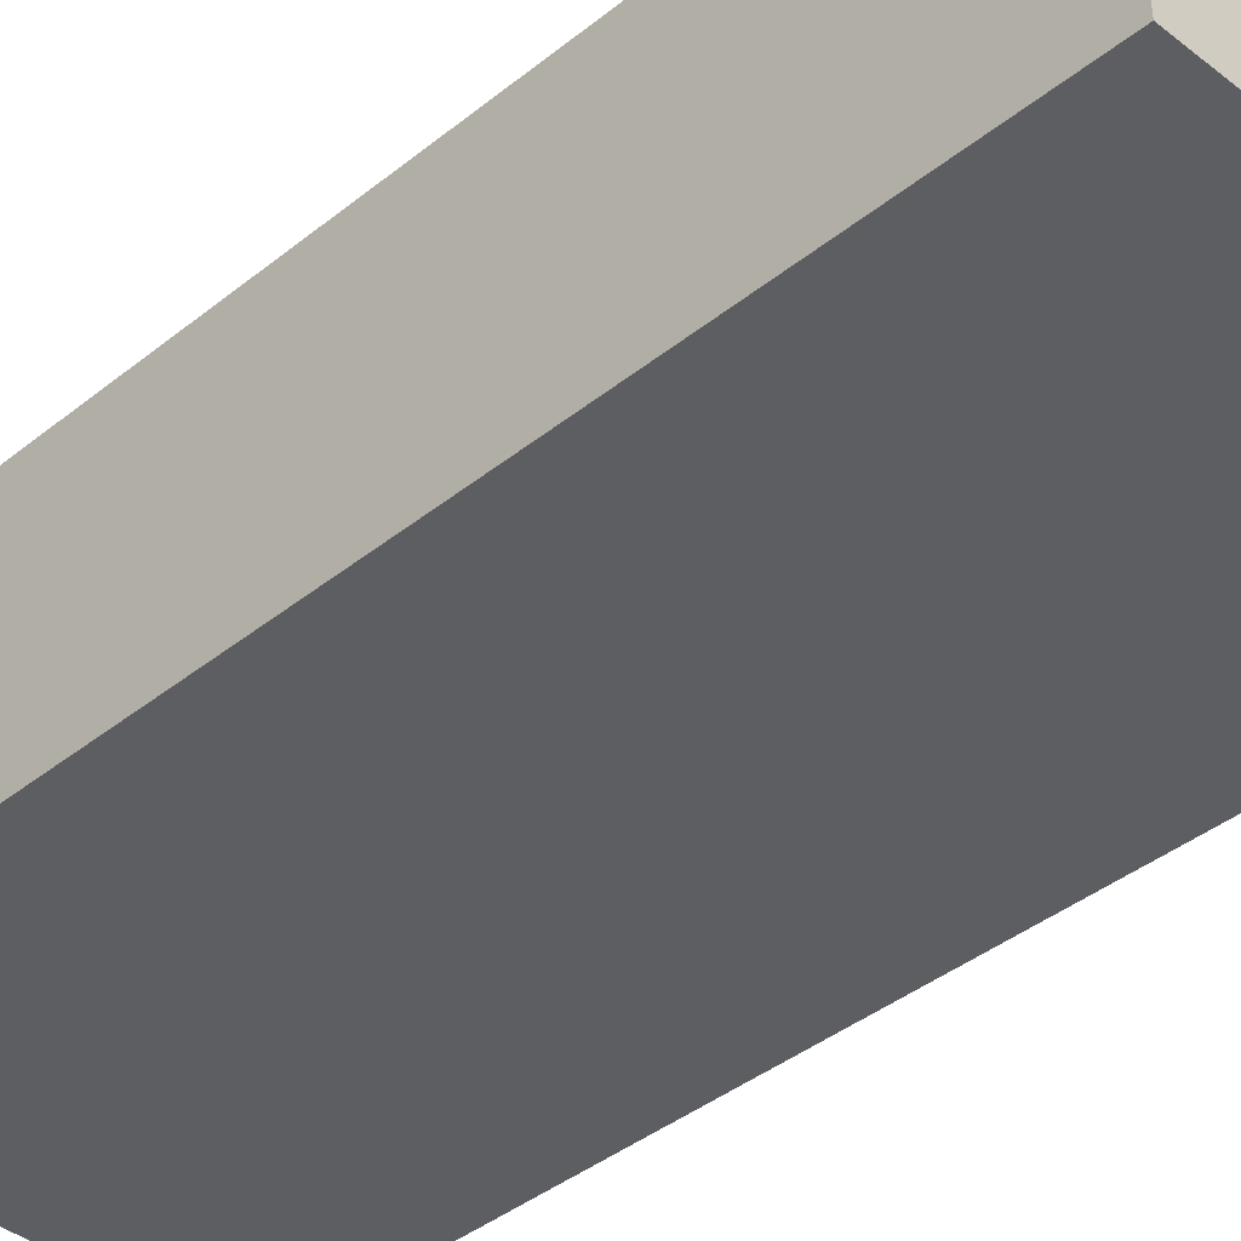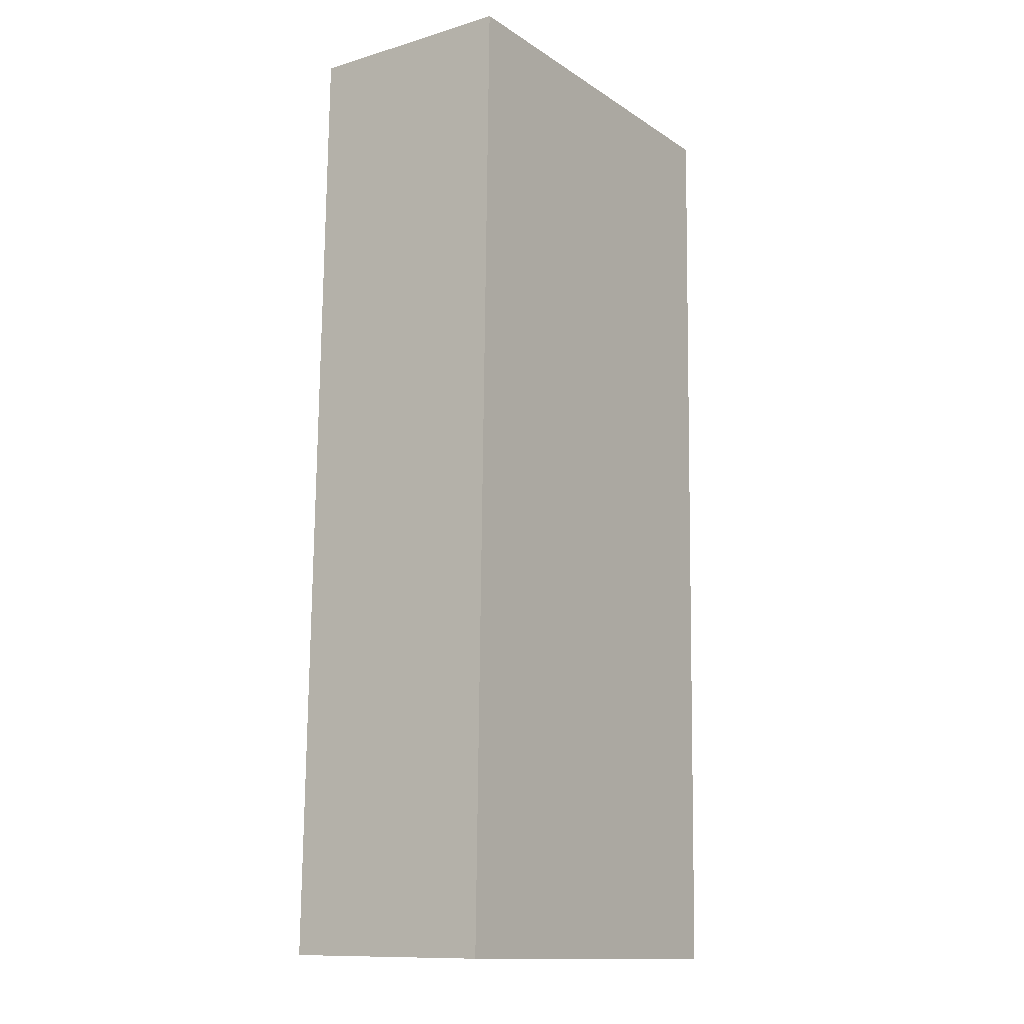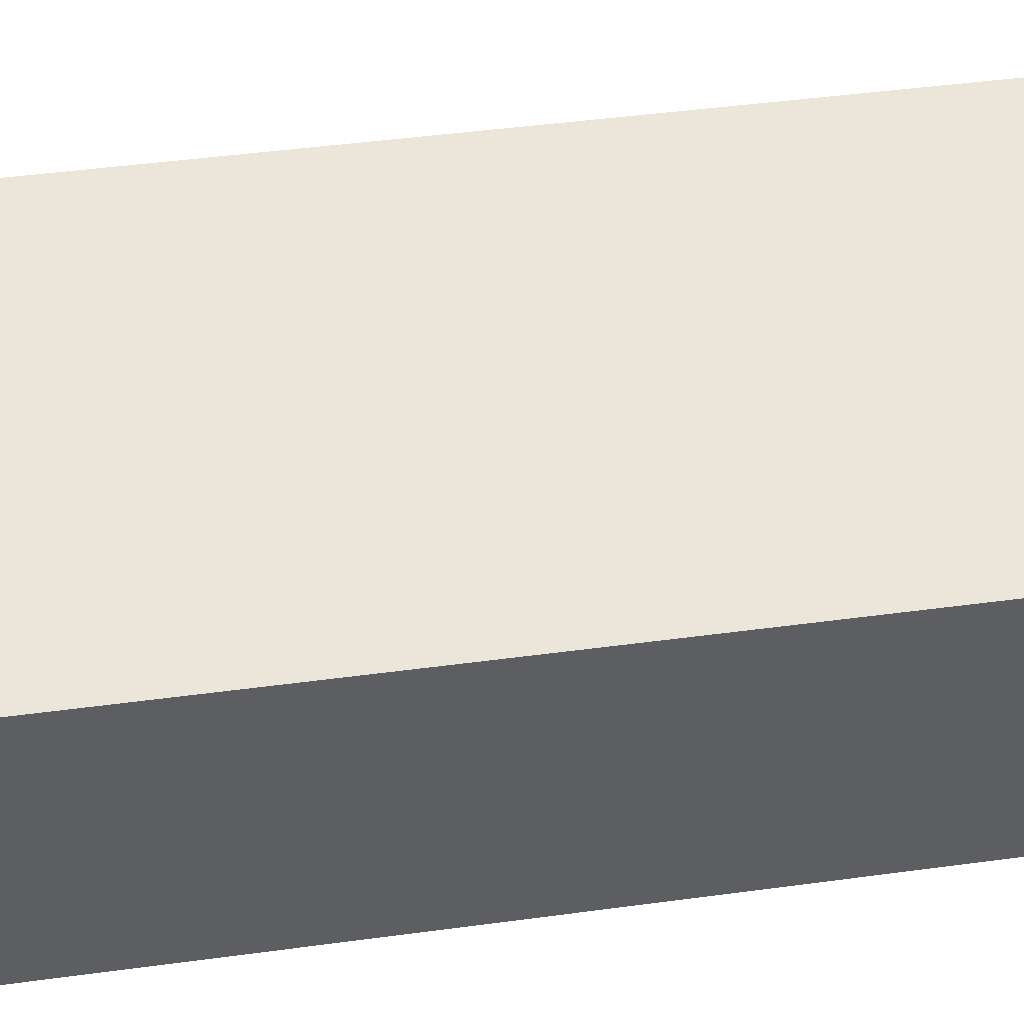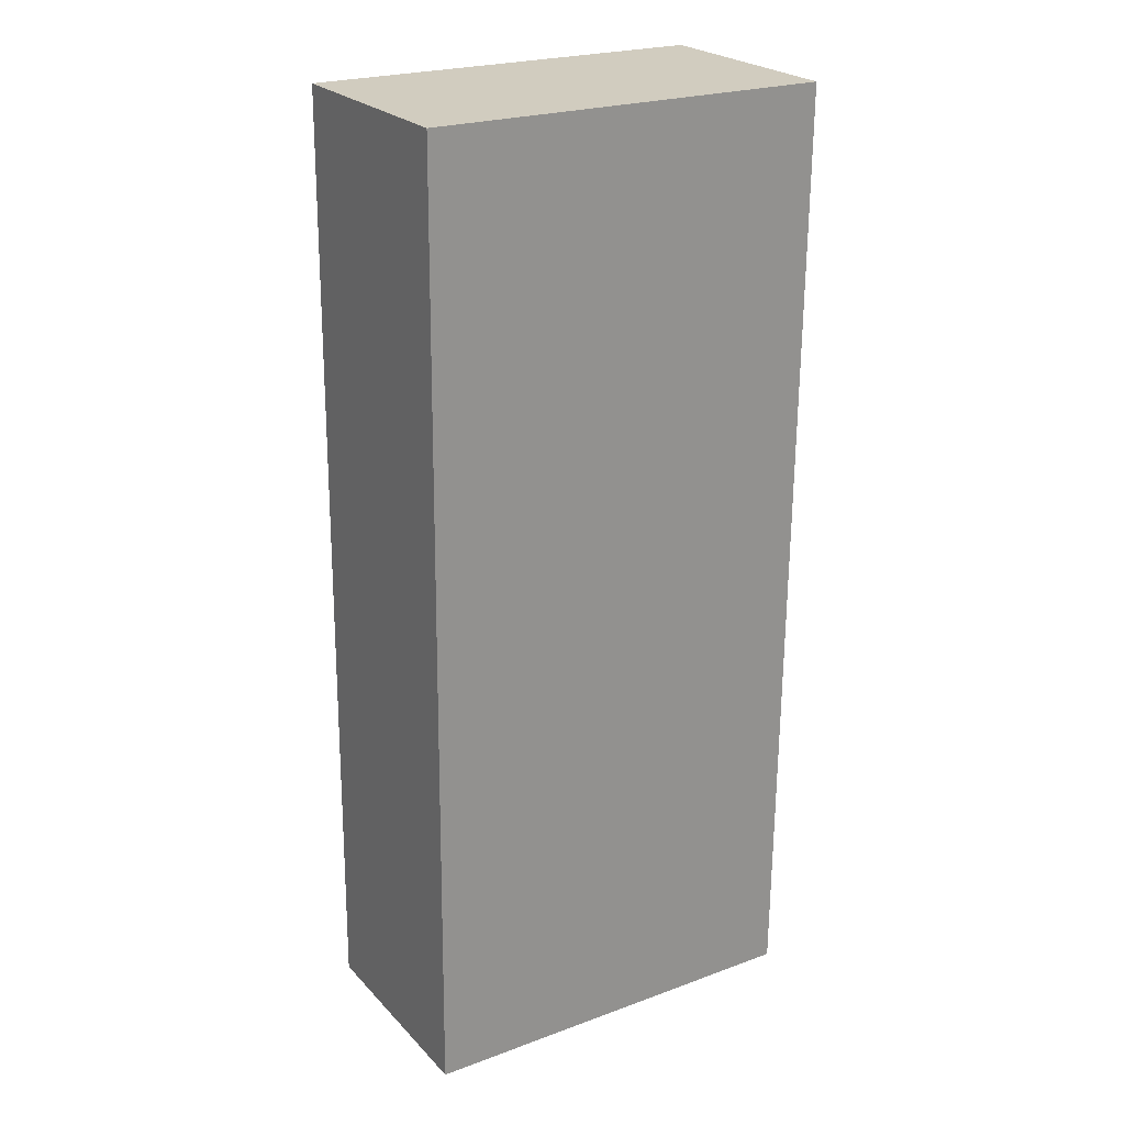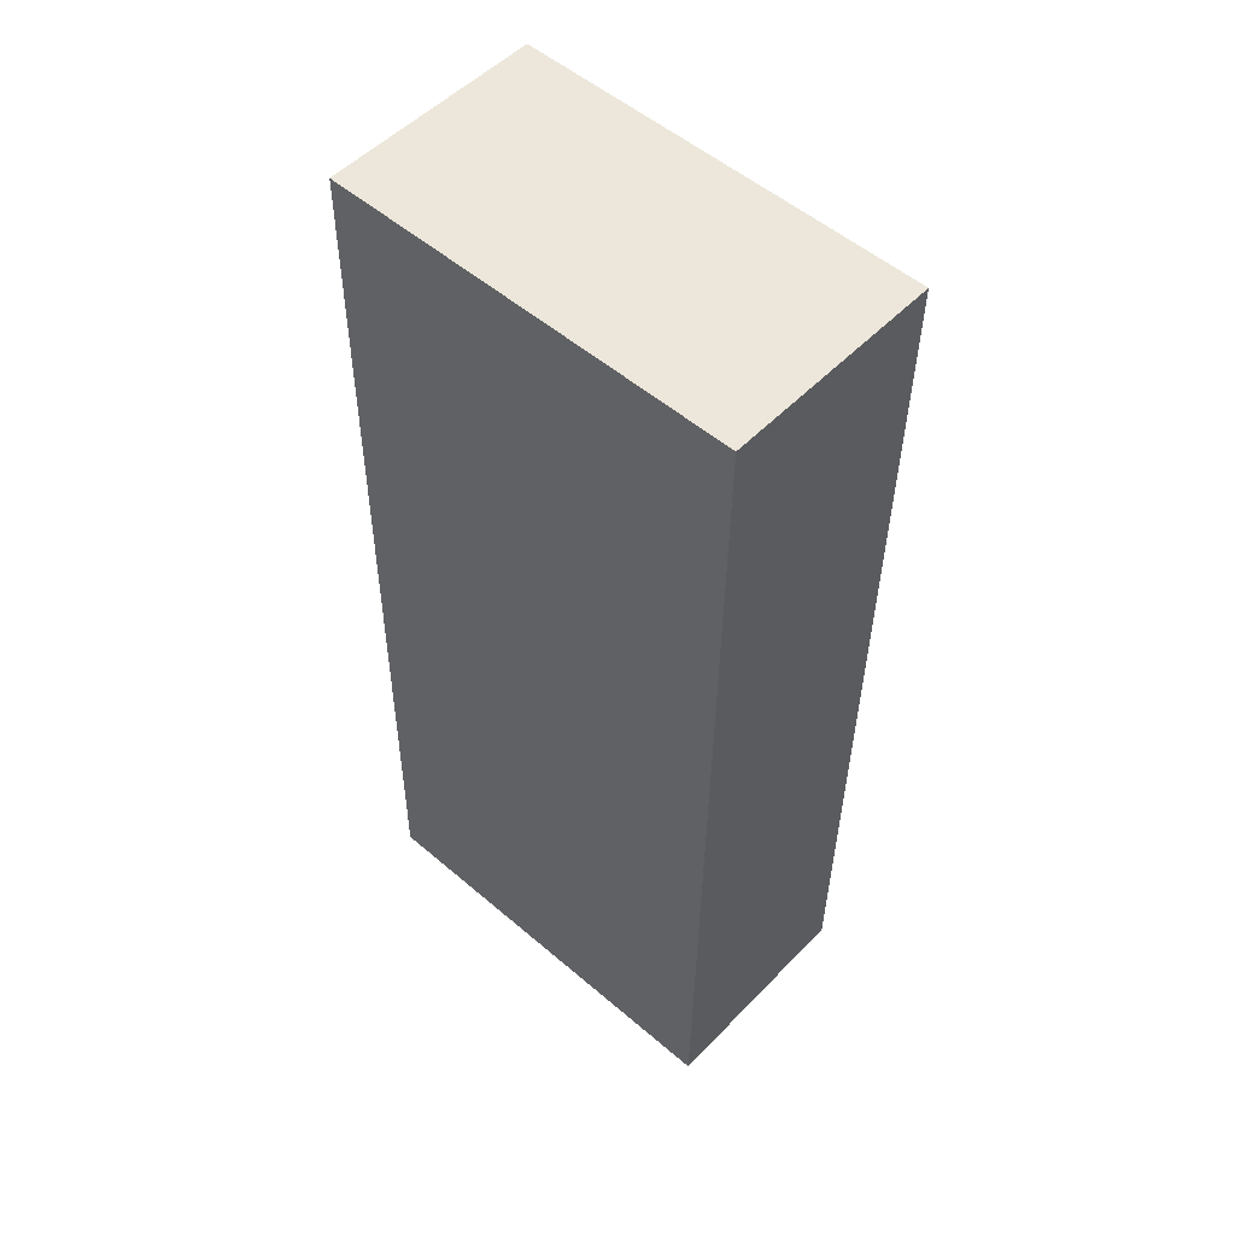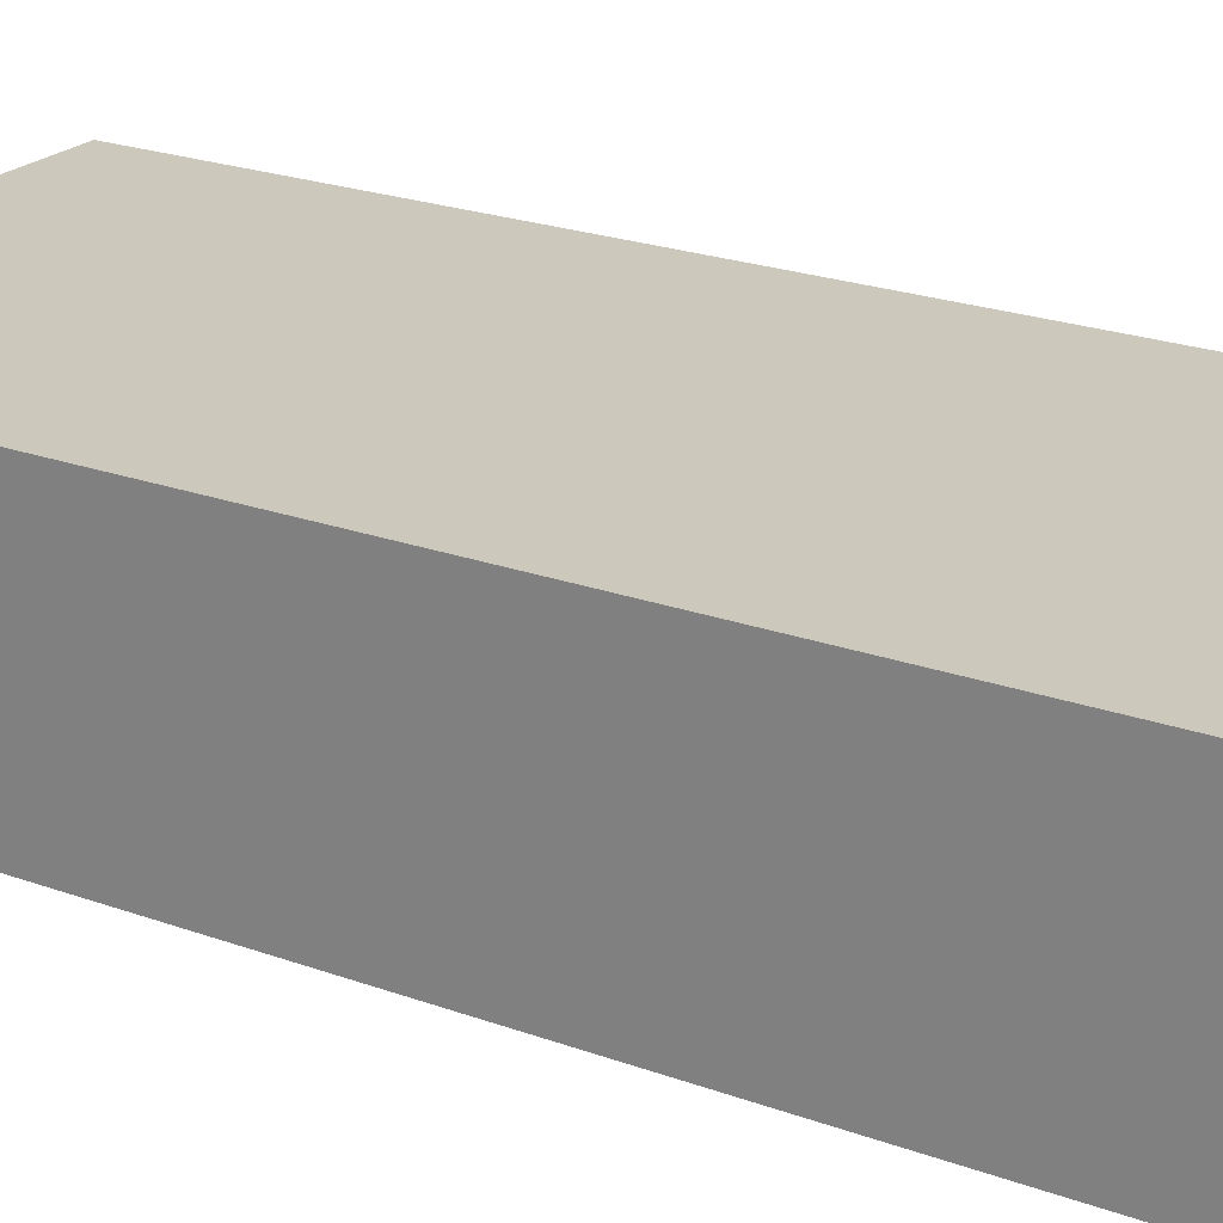
<metadata>
{"format":"obj","ext":"obj","renderer":"f3d","projection":"perspective","resolution":1024,"background":"white","views":[{"elev":-38.3,"azim":135.1,"up":"+Y"},{"elev":-13.5,"azim":-54.7,"up":"+Z"},{"elev":46.3,"azim":-99.5,"up":"+Y"},{"elev":23.2,"azim":-31.9,"up":"+Z"},{"elev":53.6,"azim":-137.7,"up":"+Z"},{"elev":22.7,"azim":123.6,"up":"+Y"}]}
</metadata>
<code>
g stopa
v 0.1847 -0.01975 0.8222
v 0.1847 -0.007838 -0.04737
v -0.1847 -0.007838 -0.04737
v -0.1847 -0.01975 0.8222
v 0.1847 0.1778 0.8256
v 0.1847 -0.01975 0.8222
v -0.1847 -0.01975 0.8222
v -0.1847 0.1778 0.8256
v -0.1847 0.1778 0.8256
v -0.1847 -0.01975 0.8222
v -0.1847 -0.007838 -0.04737
v -0.1847 0.1897 -0.04399
v -0.1847 0.1897 -0.04399
v -0.1847 -0.007838 -0.04737
v 0.1847 -0.007838 -0.04737
v 0.1847 0.1897 -0.04399
v 0.1847 0.1897 -0.04399
v 0.1847 -0.007838 -0.04737
v 0.1847 -0.01975 0.8222
v 0.1847 0.1778 0.8256
v 0.1847 0.1778 0.8256
v -0.1847 0.1778 0.8256
v -0.1847 0.1897 -0.04399
v 0.1847 0.1897 -0.04399
f -22 -23 -24
f -21 -22 -24
f -18 -19 -20
f -17 -18 -20
f -14 -15 -16
f -13 -14 -16
f -10 -11 -12
f -9 -10 -12
f -6 -7 -8
f -5 -6 -8
f -2 -3 -4
f -1 -2 -4

</code>
